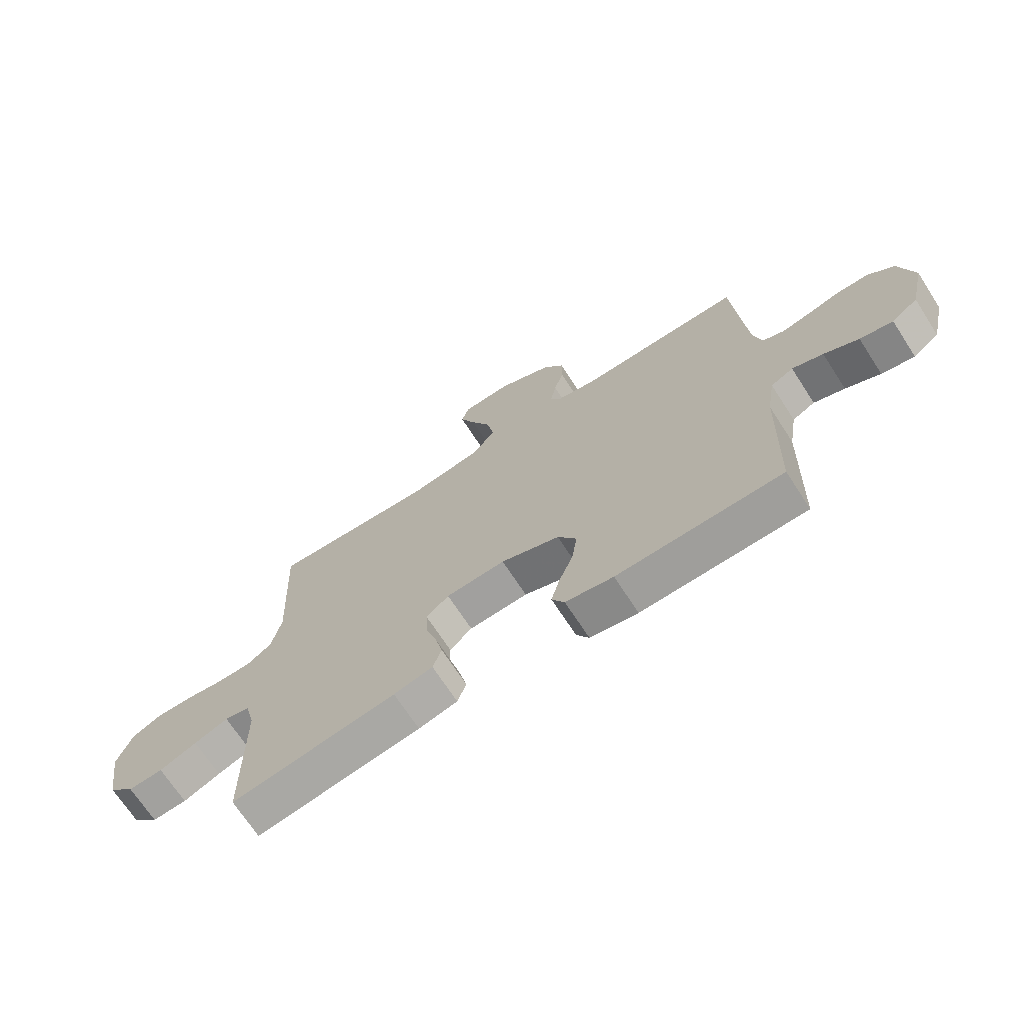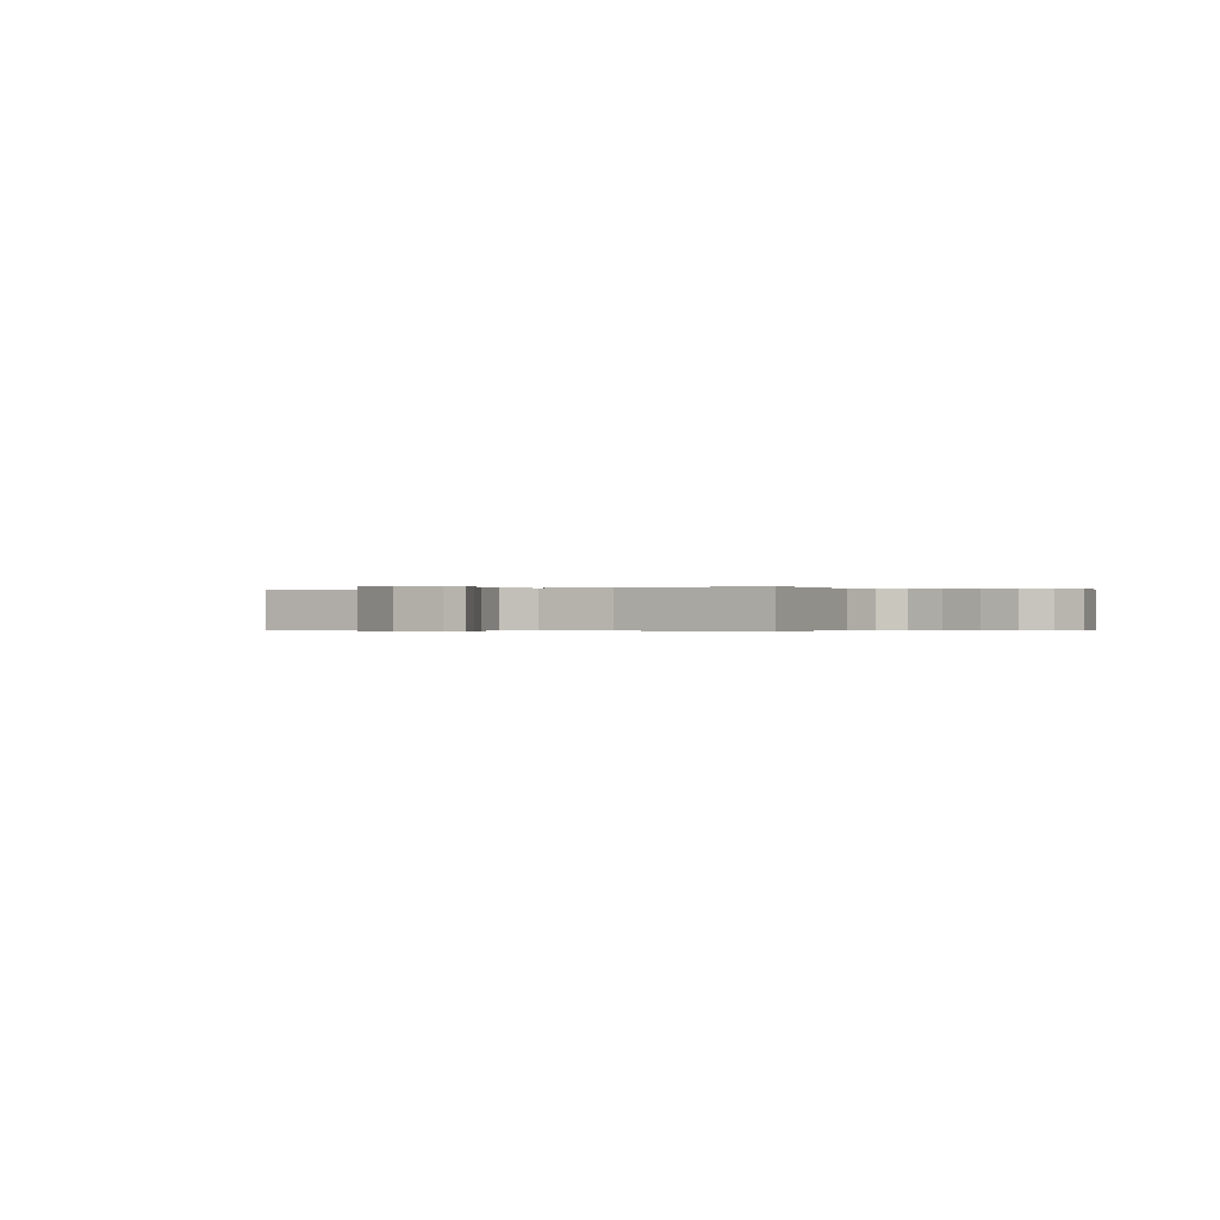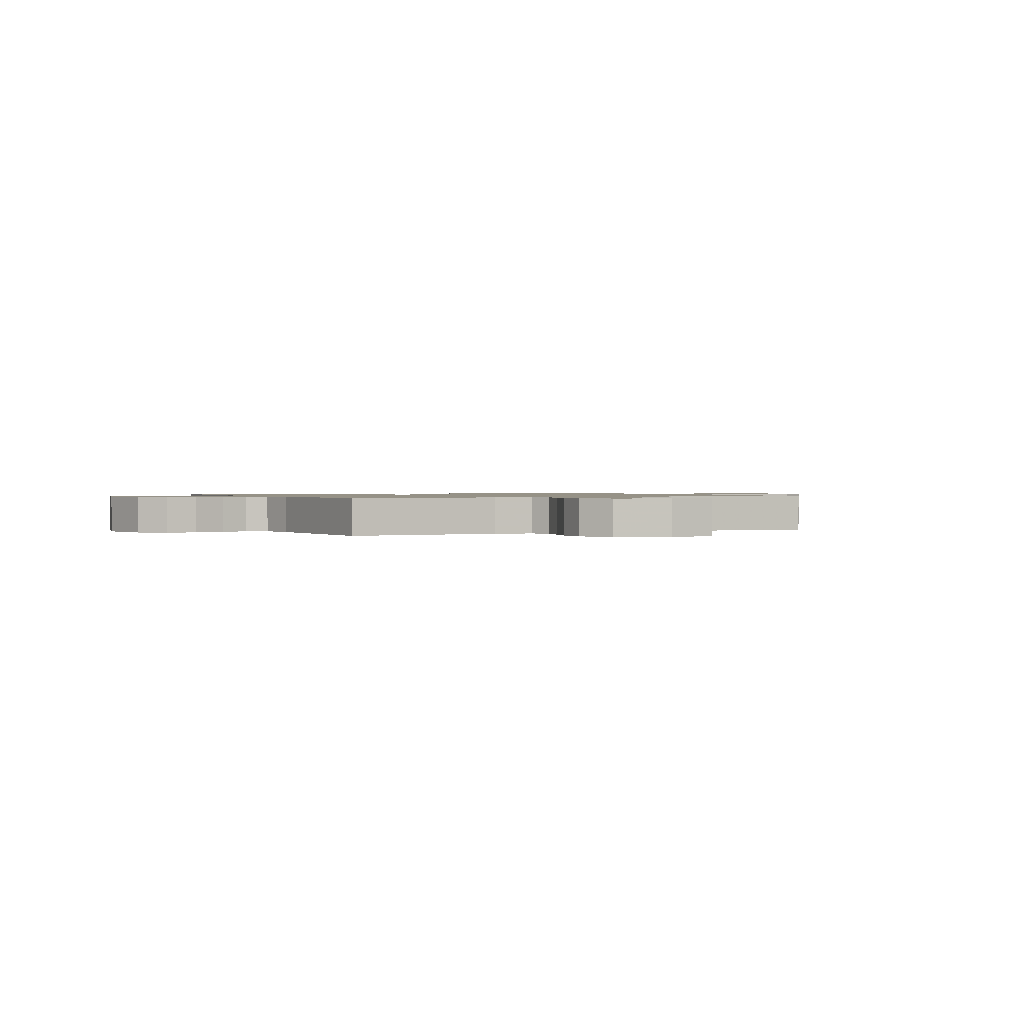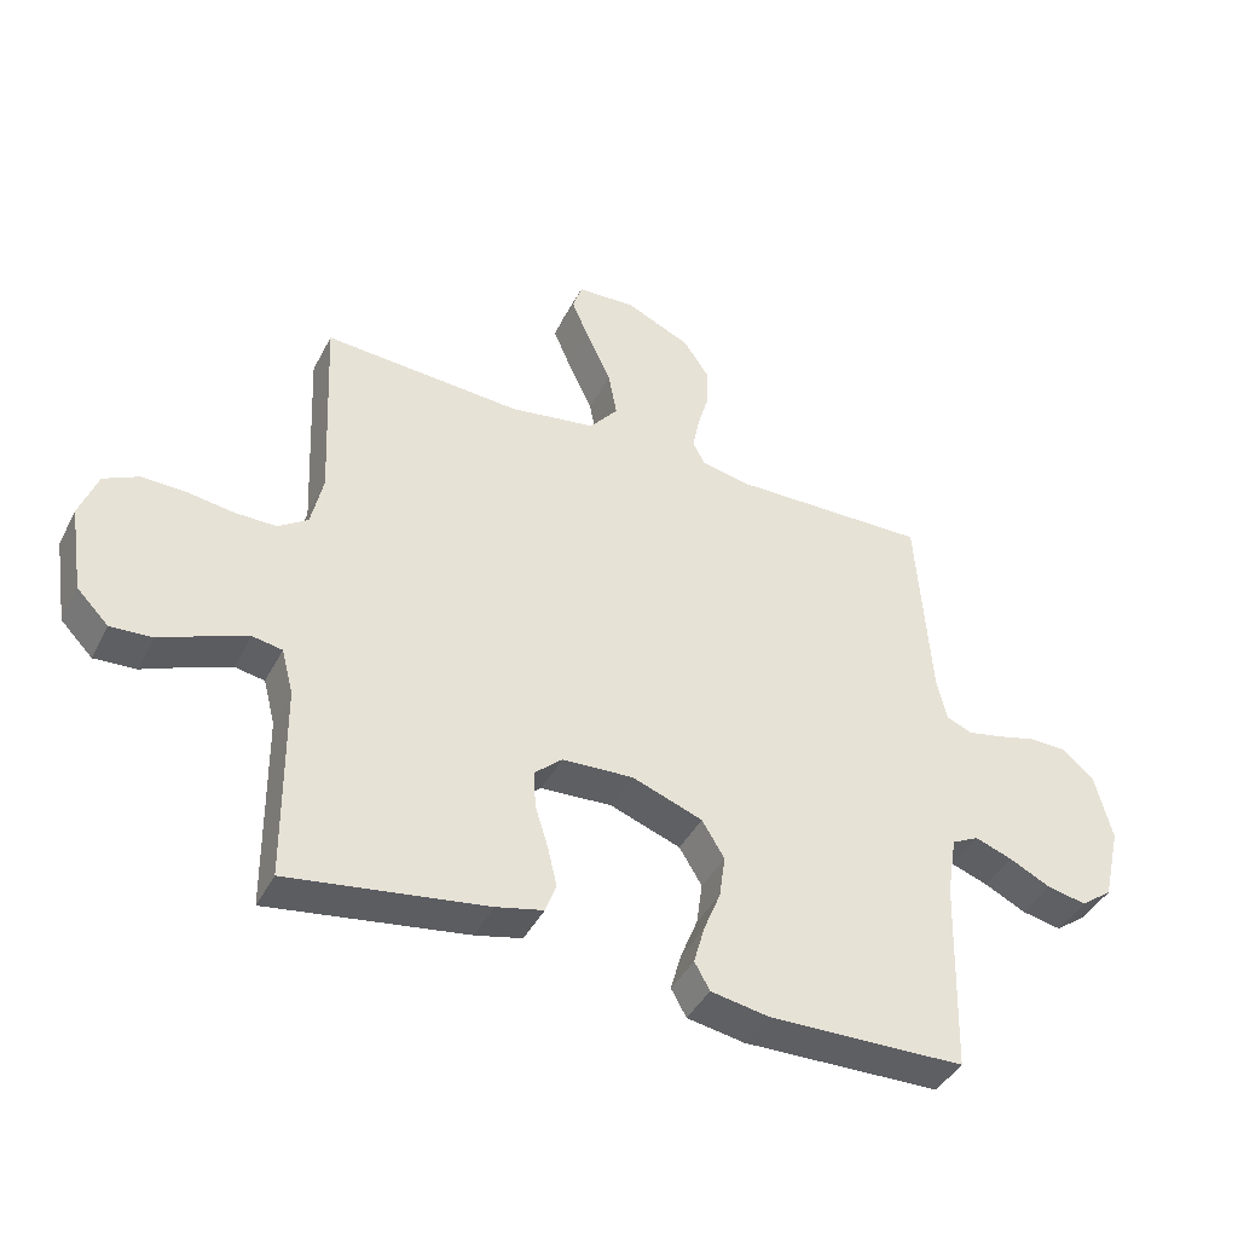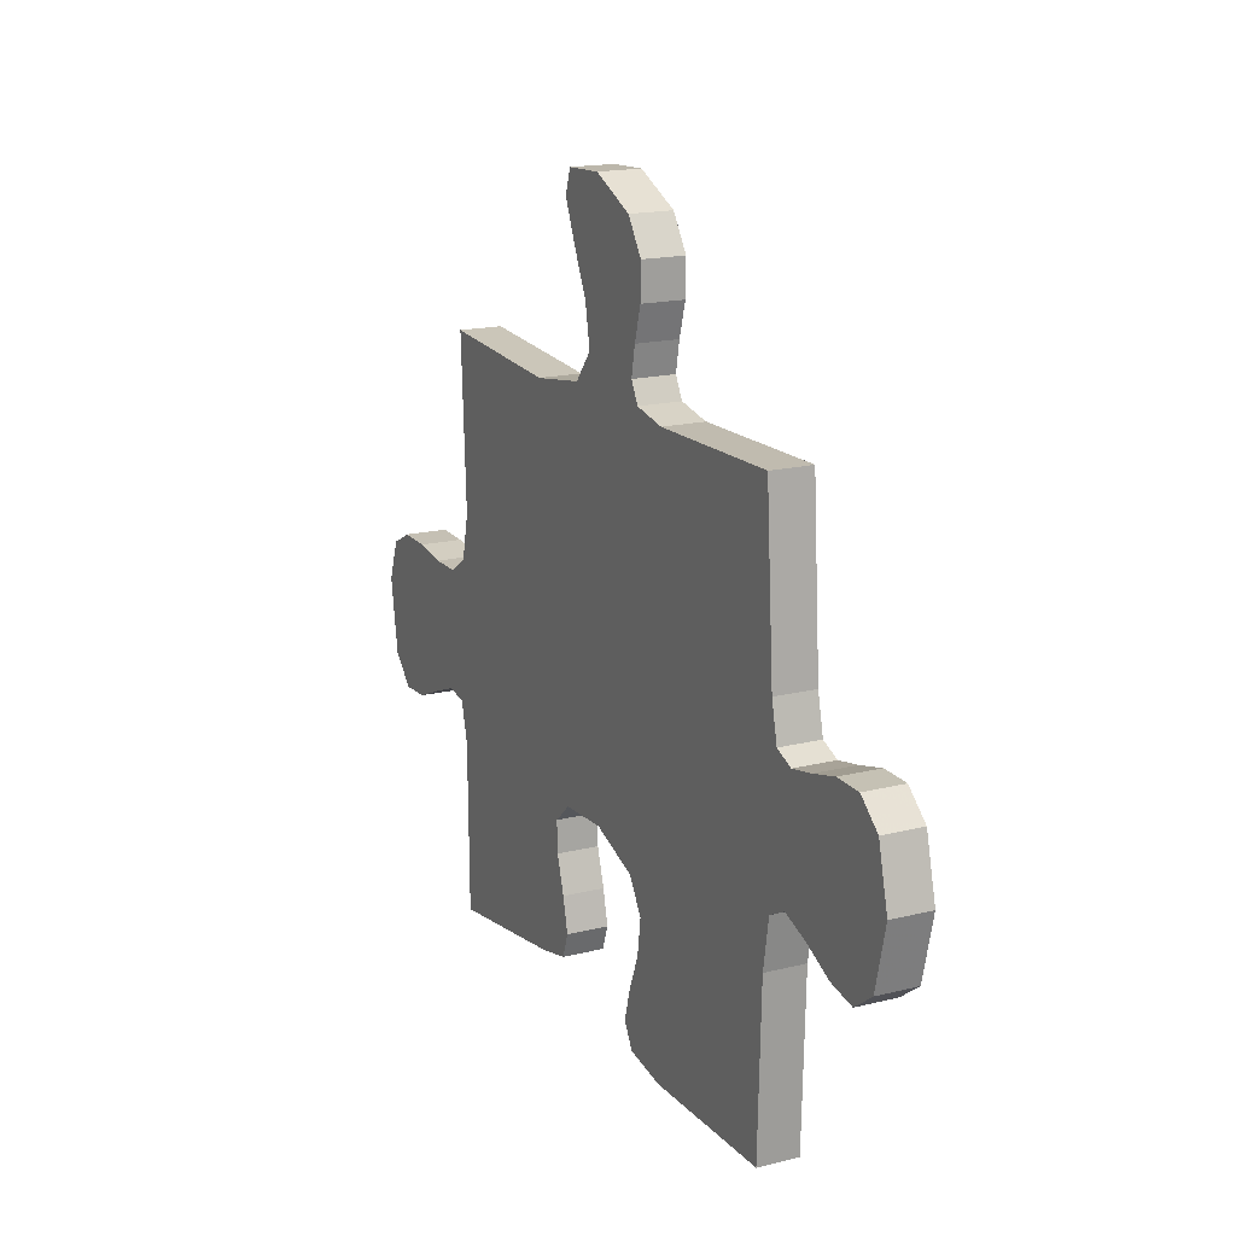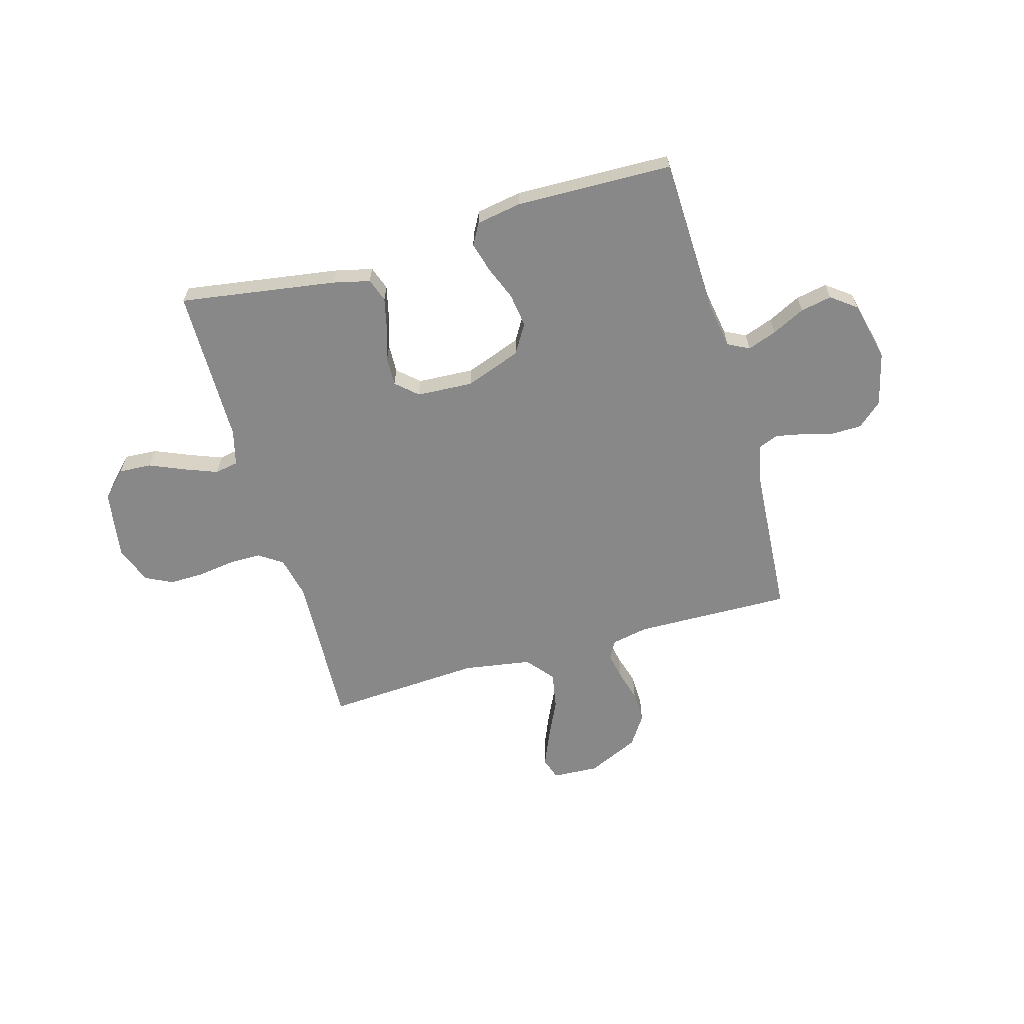
<metadata>
{"format":"obj","ext":"obj","renderer":"f3d","projection":"perspective","resolution":1024,"background":"white","views":[{"elev":-69.8,"azim":-147.0,"up":"+Z"},{"elev":-0.2,"azim":29.9,"up":"+Y"},{"elev":1.0,"azim":-26.5,"up":"+Y"},{"elev":-42.0,"azim":154.4,"up":"+Z"},{"elev":17.5,"azim":-116.3,"up":"+Z"},{"elev":-62.8,"azim":-164.0,"up":"+Y"}]}
</metadata>
<code>
v -0.5 0.07 -0.5
v -0.509 0.07 -0.2
v -0.524 0.07 -0.109
v -0.565 0.07 -0.088
v -0.621 0.07 -0.108
v -0.684 0.07 -0.139
v -0.744 0.07 -0.151
v -0.792 0.07 -0.115
v -0.819 0.07 0
v -0.793 0.07 0.103
v -0.746 0.07 0.144
v -0.688 0.07 0.145
v -0.628 0.07 0.129
v -0.575 0.07 0.118
v -0.536 0.07 0.134
v -0.521 0.07 0.2
v -0.5 0.07 0.5
v -0.2 0.07 0.493
v -0.128 0.07 0.507
v -0.109 0.07 0.542
v -0.119 0.07 0.594
v -0.136 0.07 0.653
v -0.137 0.07 0.715
v -0.099 0.07 0.772
v 0 0.07 0.817
v 0.089 0.07 0.812
v 0.103 0.07 0.769
v 0.075 0.07 0.703
v 0.039 0.07 0.627
v 0.026 0.07 0.556
v 0.069 0.07 0.503
v 0.2 0.07 0.482
v 0.5 0.07 0.5
v 0.486 0.07 0.2
v 0.504 0.07 0.119
v 0.549 0.07 0.088
v 0.612 0.07 0.088
v 0.682 0.07 0.098
v 0.749 0.07 0.099
v 0.801 0.07 0.073
v 0.828 0.07 0
v 0.807 0.07 -0.131
v 0.759 0.07 -0.18
v 0.696 0.07 -0.176
v 0.628 0.07 -0.147
v 0.566 0.07 -0.123
v 0.521 0.07 -0.131
v 0.503 0.07 -0.2
v 0.5 0.07 -0.5
v 0.2 0.07 -0.454
v 0.129 0.07 -0.437
v 0.113 0.07 -0.392
v 0.127 0.07 -0.332
v 0.147 0.07 -0.268
v 0.149 0.07 -0.212
v 0.108 0.07 -0.175
v 0 0.07 -0.169
v -0.107 0.07 -0.208
v -0.141 0.07 -0.264
v -0.132 0.07 -0.329
v -0.106 0.07 -0.394
v -0.09 0.07 -0.452
v -0.113 0.07 -0.493
v -0.2 0.07 -0.508
v -0.5 0 -0.5
v -0.509 0 -0.2
v -0.524 0 -0.109
v -0.565 0 -0.088
v -0.621 0 -0.108
v -0.684 0 -0.139
v -0.744 0 -0.151
v -0.792 0 -0.115
v -0.819 0 0
v -0.793 0 0.103
v -0.746 0 0.144
v -0.688 0 0.145
v -0.628 0 0.129
v -0.575 0 0.118
v -0.536 0 0.134
v -0.521 0 0.2
v -0.5 0 0.5
v -0.2 0 0.493
v -0.128 0 0.507
v -0.109 0 0.542
v -0.119 0 0.594
v -0.136 0 0.653
v -0.137 0 0.715
v -0.099 0 0.772
v 0 0 0.817
v 0.089 0 0.812
v 0.103 0 0.769
v 0.075 0 0.703
v 0.039 0 0.627
v 0.026 0 0.556
v 0.069 0 0.503
v 0.2 0 0.482
v 0.5 0 0.5
v 0.486 0 0.2
v 0.504 0 0.119
v 0.549 0 0.088
v 0.612 0 0.088
v 0.682 0 0.098
v 0.749 0 0.099
v 0.801 0 0.073
v 0.828 0 0
v 0.807 0 -0.131
v 0.759 0 -0.18
v 0.696 0 -0.176
v 0.628 0 -0.147
v 0.566 0 -0.123
v 0.521 0 -0.131
v 0.503 0 -0.2
v 0.5 0 -0.5
v 0.2 0 -0.454
v 0.129 0 -0.437
v 0.113 0 -0.392
v 0.127 0 -0.332
v 0.147 0 -0.268
v 0.149 0 -0.212
v 0.108 0 -0.175
v 0 0 -0.169
v -0.107 0 -0.208
v -0.141 0 -0.264
v -0.132 0 -0.329
v -0.106 0 -0.394
v -0.09 0 -0.452
v -0.113 0 -0.493
v -0.2 0 -0.508
f 64 1 2
f 63 64 2
f 62 63 2
f 61 62 2
f 60 61 2
f 59 60 2 3
f 58 59 3 4
f 57 58 4
f 56 57 4
f 52 53 54
f 51 52 54
f 50 51 54
f 49 50 54
f 48 49 54
f 47 48 54 55
f 43 44 45
f 42 43 45
f 41 42 45
f 40 41 45
f 39 40 45
f 38 39 45
f 37 38 45
f 36 37 45 46
f 35 36 46 47
f 32 33 34
f 47 55 56
f 35 47 56
f 34 35 56
f 32 34 56
f 31 32 56
f 27 28 29
f 26 27 29
f 25 26 29
f 24 25 29
f 23 24 29
f 22 23 29
f 21 22 29
f 20 21 29 30
f 16 17 18
f 15 16 18 19
f 11 12 13
f 10 11 13
f 9 10 13
f 8 9 13
f 7 8 13
f 6 7 13
f 5 6 13
f 4 5 13 14
f 56 4 14 15
f 30 31 56
f 20 30 56
f 19 20 56
f 15 19 56
f 66 65 128
f 66 128 127
f 66 127 126
f 66 126 125
f 66 125 124
f 67 66 124 123
f 68 67 123 122
f 68 122 121
f 68 121 120
f 118 117 116
f 118 116 115
f 118 115 114
f 118 114 113
f 118 113 112
f 119 118 112 111
f 109 108 107
f 109 107 106
f 109 106 105
f 109 105 104
f 109 104 103
f 109 103 102
f 109 102 101
f 110 109 101 100
f 111 110 100 99
f 98 97 96
f 120 119 111
f 120 111 99
f 120 99 98
f 120 98 96
f 120 96 95
f 93 92 91
f 93 91 90
f 93 90 89
f 93 89 88
f 93 88 87
f 93 87 86
f 93 86 85
f 94 93 85 84
f 82 81 80
f 83 82 80 79
f 77 76 75
f 77 75 74
f 77 74 73
f 77 73 72
f 77 72 71
f 77 71 70
f 77 70 69
f 78 77 69 68
f 79 78 68 120
f 120 95 94
f 120 94 84
f 120 84 83
f 120 83 79
f 1 65 66 2
f 2 66 67 3
f 3 67 68 4
f 4 68 69 5
f 5 69 70 6
f 6 70 71 7
f 7 71 72 8
f 8 72 73 9
f 9 73 74 10
f 10 74 75 11
f 11 75 76 12
f 12 76 77 13
f 13 77 78 14
f 14 78 79 15
f 15 79 80 16
f 16 80 81 17
f 17 81 82 18
f 18 82 83 19
f 19 83 84 20
f 20 84 85 21
f 21 85 86 22
f 22 86 87 23
f 23 87 88 24
f 24 88 89 25
f 25 89 90 26
f 26 90 91 27
f 27 91 92 28
f 28 92 93 29
f 29 93 94 30
f 30 94 95 31
f 31 95 96 32
f 32 96 97 33
f 33 97 98 34
f 34 98 99 35
f 35 99 100 36
f 36 100 101 37
f 37 101 102 38
f 38 102 103 39
f 39 103 104 40
f 40 104 105 41
f 41 105 106 42
f 42 106 107 43
f 43 107 108 44
f 44 108 109 45
f 45 109 110 46
f 46 110 111 47
f 47 111 112 48
f 48 112 113 49
f 49 113 114 50
f 50 114 115 51
f 51 115 116 52
f 52 116 117 53
f 53 117 118 54
f 54 118 119 55
f 55 119 120 56
f 56 120 121 57
f 57 121 122 58
f 58 122 123 59
f 59 123 124 60
f 60 124 125 61
f 61 125 126 62
f 62 126 127 63
f 63 127 128 64
f 64 128 65 1

</code>
